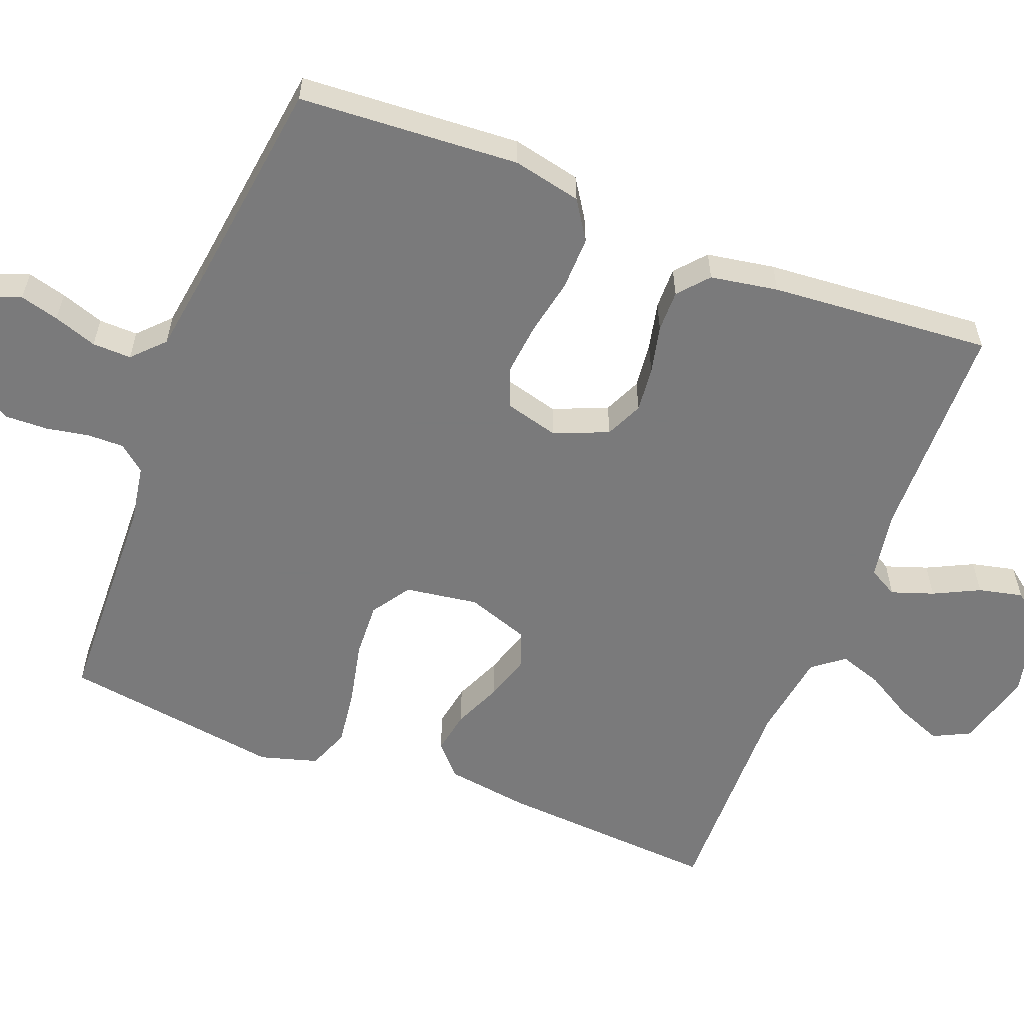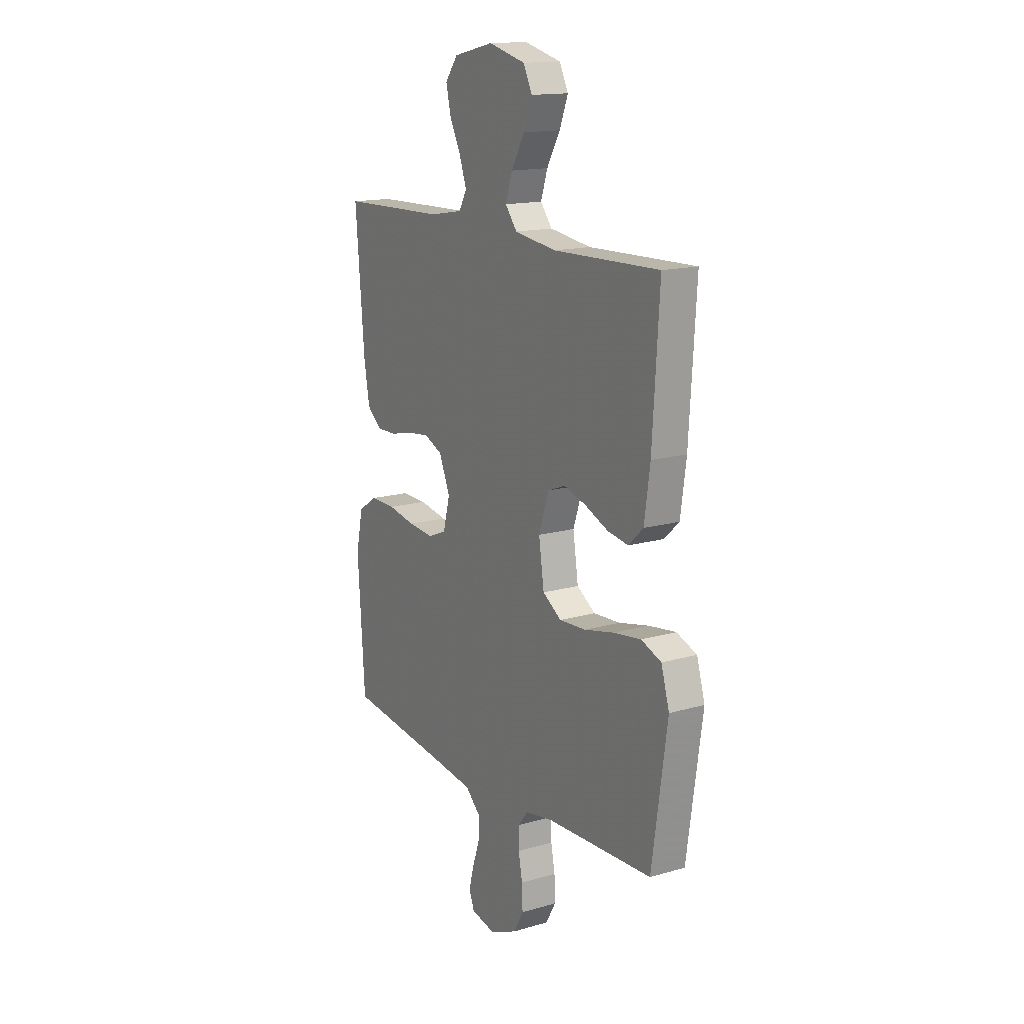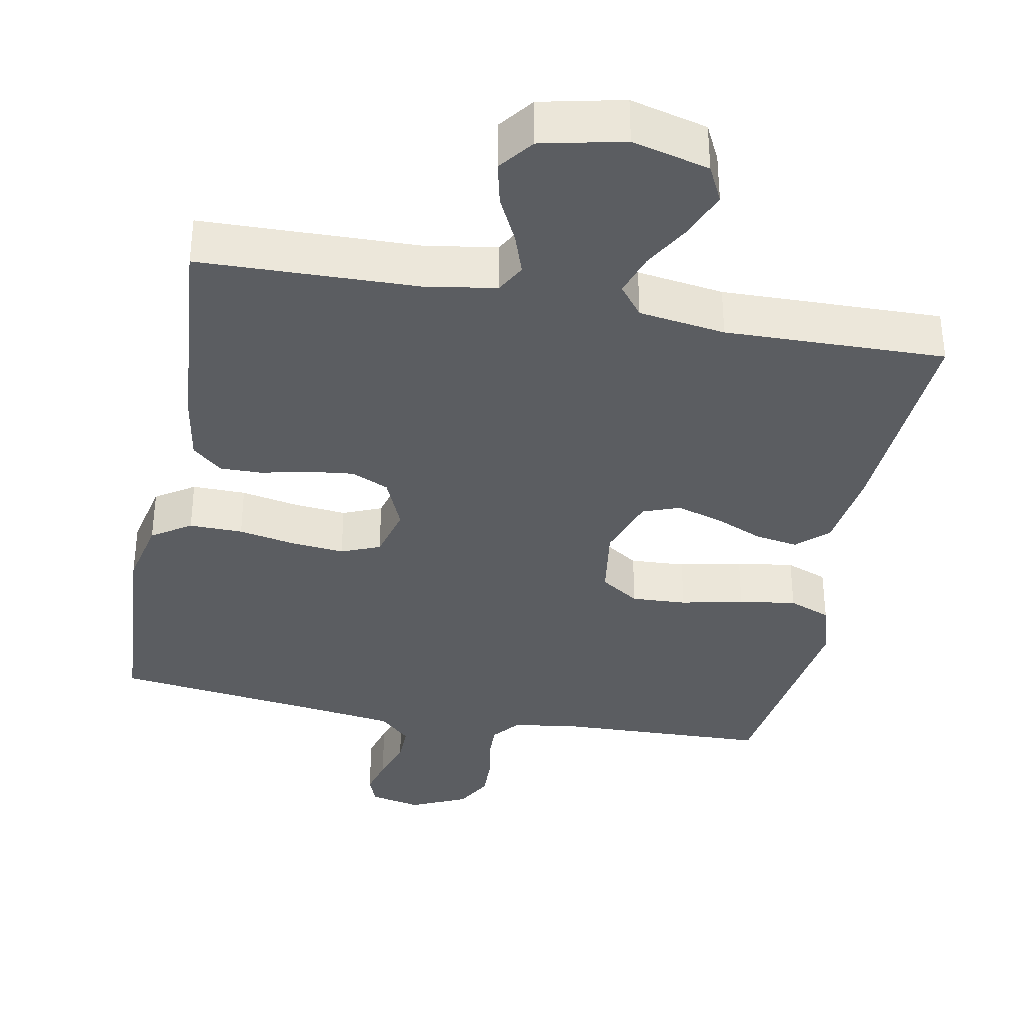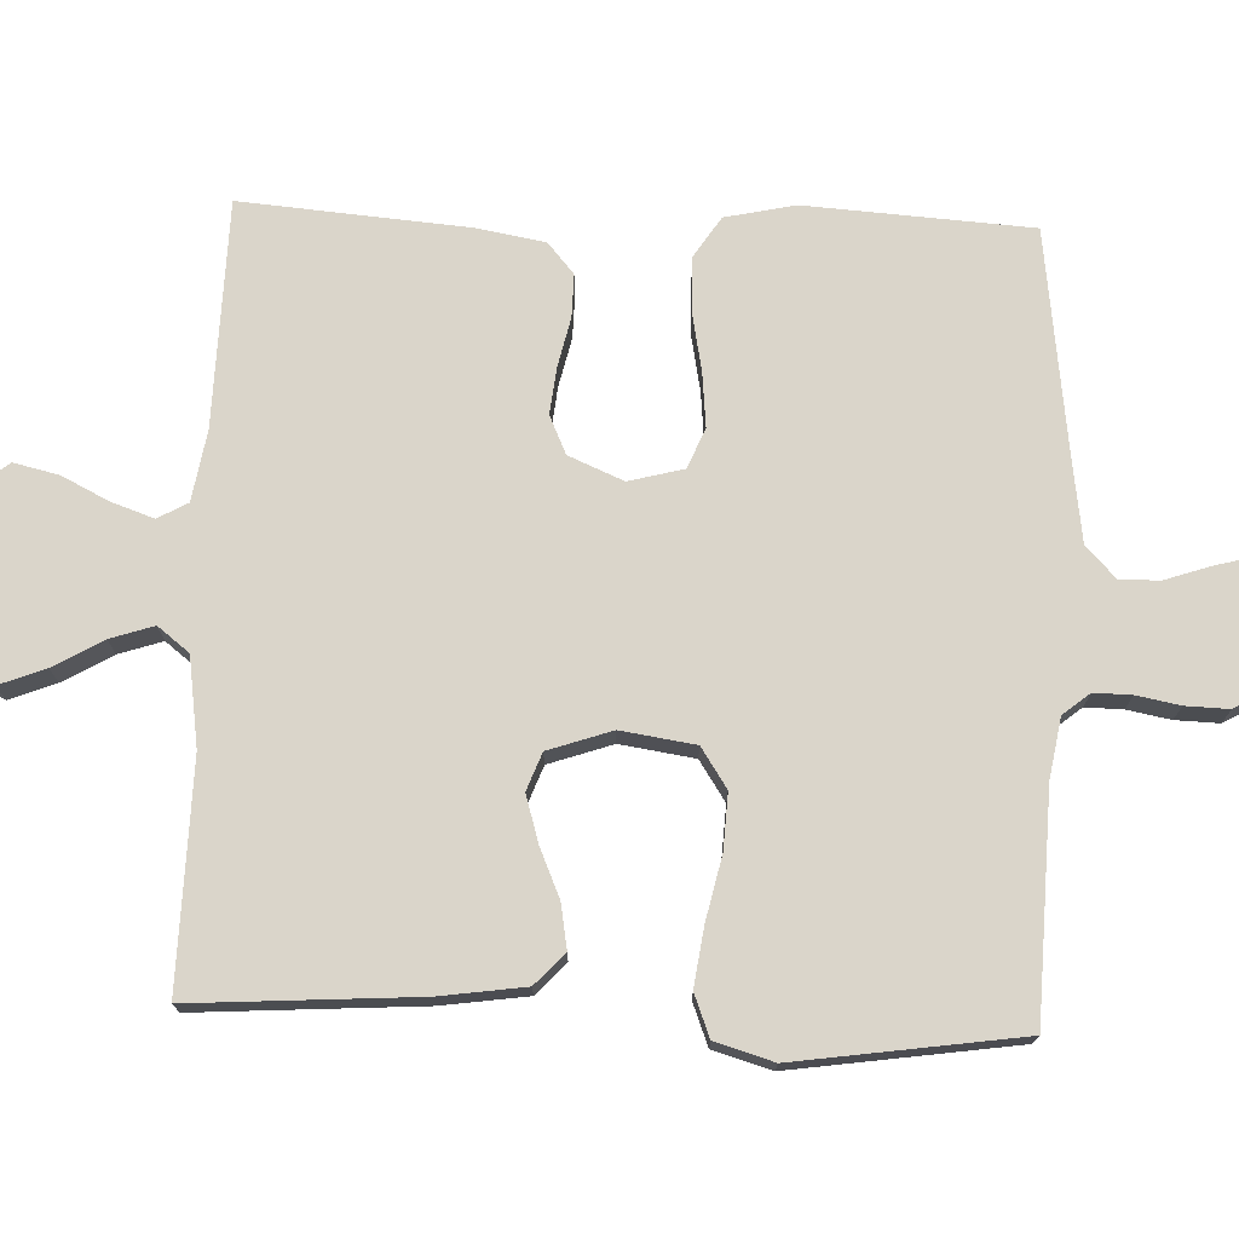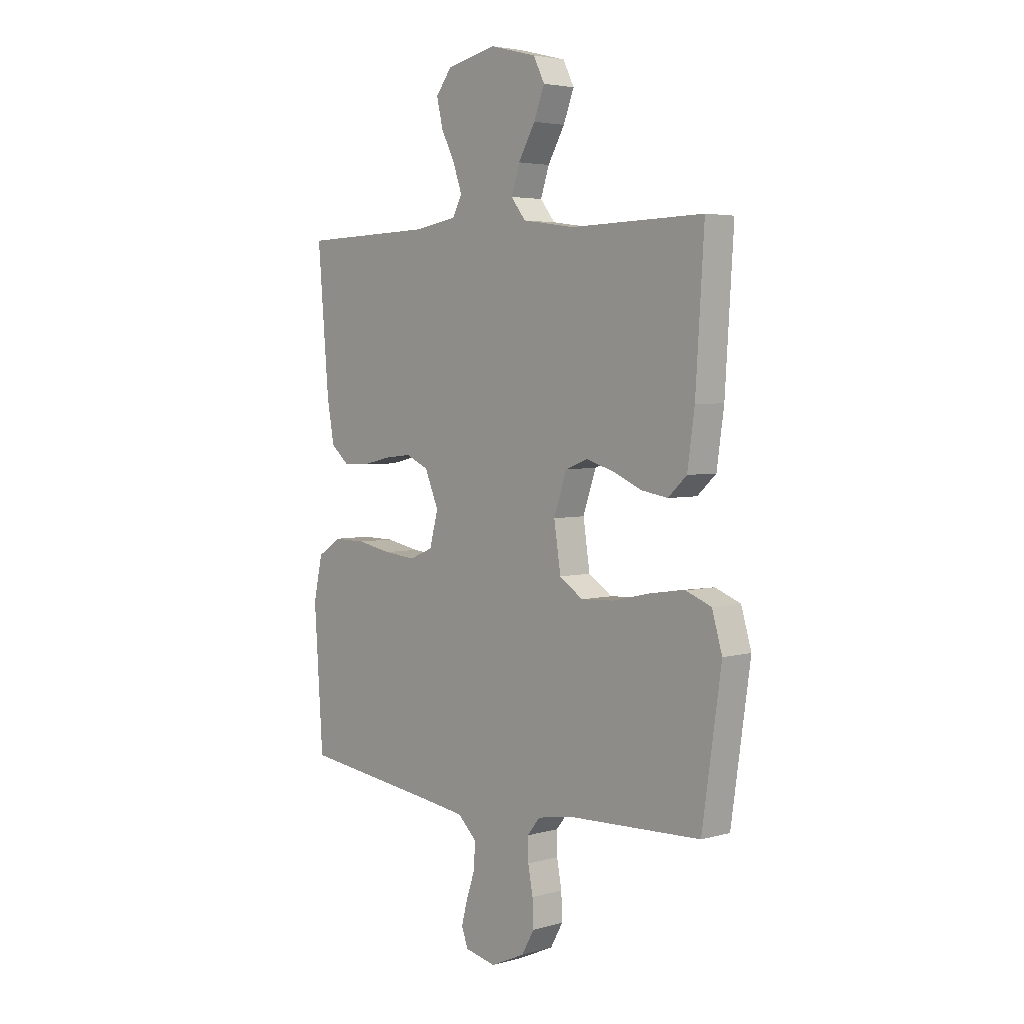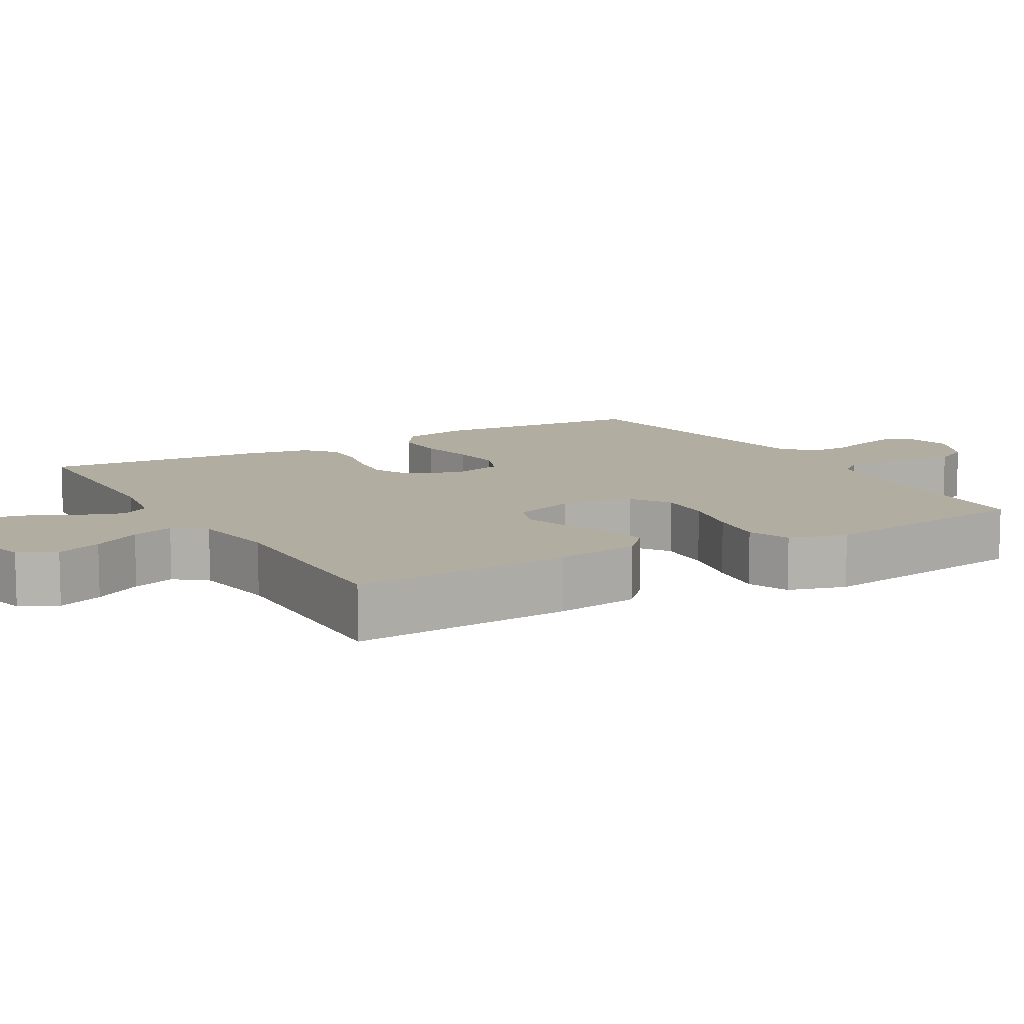
<metadata>
{"format":"obj","ext":"obj","renderer":"f3d","projection":"perspective","resolution":1024,"background":"white","views":[{"elev":-58.1,"azim":-111.5,"up":"+Y"},{"elev":15.3,"azim":58.4,"up":"+Z"},{"elev":-36.1,"azim":-10.9,"up":"+Y"},{"elev":74.2,"azim":92.1,"up":"+Y"},{"elev":4.0,"azim":47.5,"up":"+Z"},{"elev":10.4,"azim":59.8,"up":"+Y"}]}
</metadata>
<code>
v -0.5 0.07 0.5
v -0.2 0.07 0.508
v -0.106 0.07 0.524
v -0.084 0.07 0.564
v -0.104 0.07 0.621
v -0.135 0.07 0.683
v -0.149 0.07 0.743
v -0.113 0.07 0.79
v 0 0.07 0.815
v 0.105 0.07 0.788
v 0.13 0.07 0.738
v 0.106 0.07 0.676
v 0.068 0.07 0.61
v 0.049 0.07 0.552
v 0.082 0.07 0.51
v 0.2 0.07 0.493
v 0.5 0.07 0.5
v 0.481 0.07 0.2
v 0.465 0.07 0.086
v 0.423 0.07 0.047
v 0.364 0.07 0.057
v 0.299 0.07 0.085
v 0.236 0.07 0.104
v 0.186 0.07 0.085
v 0.157 0.07 0
v 0.172 0.07 -0.099
v 0.225 0.07 -0.134
v 0.3 0.07 -0.13
v 0.385 0.07 -0.111
v 0.463 0.07 -0.1
v 0.52 0.07 -0.122
v 0.543 0.07 -0.2
v 0.5 0.07 -0.5
v 0.2 0.07 -0.511
v 0.12 0.07 -0.525
v 0.091 0.07 -0.561
v 0.092 0.07 -0.611
v 0.103 0.07 -0.669
v 0.105 0.07 -0.727
v 0.077 0.07 -0.777
v 0 0.07 -0.812
v -0.07 0.07 -0.797
v -0.085 0.07 -0.758
v -0.071 0.07 -0.705
v -0.051 0.07 -0.646
v -0.05 0.07 -0.593
v -0.092 0.07 -0.553
v -0.2 0.07 -0.538
v -0.5 0.07 -0.5
v -0.52 0.07 -0.2
v -0.5 0.07 -0.107
v -0.447 0.07 -0.072
v -0.374 0.07 -0.073
v -0.296 0.07 -0.088
v -0.224 0.07 -0.095
v -0.171 0.07 -0.073
v -0.152 0.07 0
v -0.183 0.07 0.073
v -0.234 0.07 0.096
v -0.296 0.07 0.089
v -0.361 0.07 0.074
v -0.418 0.07 0.073
v -0.459 0.07 0.108
v -0.475 0.07 0.2
v -0.5 0 0.5
v -0.2 0 0.508
v -0.106 0 0.524
v -0.084 0 0.564
v -0.104 0 0.621
v -0.135 0 0.683
v -0.149 0 0.743
v -0.113 0 0.79
v 0 0 0.815
v 0.105 0 0.788
v 0.13 0 0.738
v 0.106 0 0.676
v 0.068 0 0.61
v 0.049 0 0.552
v 0.082 0 0.51
v 0.2 0 0.493
v 0.5 0 0.5
v 0.481 0 0.2
v 0.465 0 0.086
v 0.423 0 0.047
v 0.364 0 0.057
v 0.299 0 0.085
v 0.236 0 0.104
v 0.186 0 0.085
v 0.157 0 0
v 0.172 0 -0.099
v 0.225 0 -0.134
v 0.3 0 -0.13
v 0.385 0 -0.111
v 0.463 0 -0.1
v 0.52 0 -0.122
v 0.543 0 -0.2
v 0.5 0 -0.5
v 0.2 0 -0.511
v 0.12 0 -0.525
v 0.091 0 -0.561
v 0.092 0 -0.611
v 0.103 0 -0.669
v 0.105 0 -0.727
v 0.077 0 -0.777
v 0 0 -0.812
v -0.07 0 -0.797
v -0.085 0 -0.758
v -0.071 0 -0.705
v -0.051 0 -0.646
v -0.05 0 -0.593
v -0.092 0 -0.553
v -0.2 0 -0.538
v -0.5 0 -0.5
v -0.52 0 -0.2
v -0.5 0 -0.107
v -0.447 0 -0.072
v -0.374 0 -0.073
v -0.296 0 -0.088
v -0.224 0 -0.095
v -0.171 0 -0.073
v -0.152 0 0
v -0.183 0 0.073
v -0.234 0 0.096
v -0.296 0 0.089
v -0.361 0 0.074
v -0.418 0 0.073
v -0.459 0 0.108
v -0.475 0 0.2
f 63 64 1 2
f 60 61 62 63
f 59 60 63 2
f 58 59 2 3
f 57 58 3 4
f 51 52 53 54
f 51 54 55
f 48 49 50 51
f 47 48 51 55
f 46 47 55 56
f 42 43 44 45
f 40 41 42 45
f 40 45 46
f 37 38 39 40
f 36 37 40 46
f 35 36 46 56
f 31 32 33 34
f 28 29 30 31
f 27 28 31 34
f 26 27 34 35
f 19 20 21 22
f 19 22 23
f 16 17 18 19
f 15 16 19 23
f 14 15 23 24
f 10 11 12 13
f 10 13 14
f 9 10 14
f 8 9 14
f 5 6 7 8
f 4 5 8 14
f 57 4 14 24
f 25 26 35 56
f 24 25 56 57
f 66 65 128 127
f 127 126 125 124
f 66 127 124 123
f 67 66 123 122
f 68 67 122 121
f 118 117 116 115
f 119 118 115
f 115 114 113 112
f 119 115 112 111
f 120 119 111 110
f 109 108 107 106
f 109 106 105 104
f 110 109 104
f 104 103 102 101
f 110 104 101 100
f 120 110 100 99
f 98 97 96 95
f 95 94 93 92
f 98 95 92 91
f 99 98 91 90
f 86 85 84 83
f 87 86 83
f 83 82 81 80
f 87 83 80 79
f 88 87 79 78
f 77 76 75 74
f 78 77 74
f 78 74 73
f 78 73 72
f 72 71 70 69
f 78 72 69 68
f 88 78 68 121
f 120 99 90 89
f 121 120 89 88
f 1 65 66 2
f 2 66 67 3
f 3 67 68 4
f 4 68 69 5
f 5 69 70 6
f 6 70 71 7
f 7 71 72 8
f 8 72 73 9
f 9 73 74 10
f 10 74 75 11
f 11 75 76 12
f 12 76 77 13
f 13 77 78 14
f 14 78 79 15
f 15 79 80 16
f 16 80 81 17
f 17 81 82 18
f 18 82 83 19
f 19 83 84 20
f 20 84 85 21
f 21 85 86 22
f 22 86 87 23
f 23 87 88 24
f 24 88 89 25
f 25 89 90 26
f 26 90 91 27
f 27 91 92 28
f 28 92 93 29
f 29 93 94 30
f 30 94 95 31
f 31 95 96 32
f 32 96 97 33
f 33 97 98 34
f 34 98 99 35
f 35 99 100 36
f 36 100 101 37
f 37 101 102 38
f 38 102 103 39
f 39 103 104 40
f 40 104 105 41
f 41 105 106 42
f 42 106 107 43
f 43 107 108 44
f 44 108 109 45
f 45 109 110 46
f 46 110 111 47
f 47 111 112 48
f 48 112 113 49
f 49 113 114 50
f 50 114 115 51
f 51 115 116 52
f 52 116 117 53
f 53 117 118 54
f 54 118 119 55
f 55 119 120 56
f 56 120 121 57
f 57 121 122 58
f 58 122 123 59
f 59 123 124 60
f 60 124 125 61
f 61 125 126 62
f 62 126 127 63
f 63 127 128 64
f 64 128 65 1

</code>
